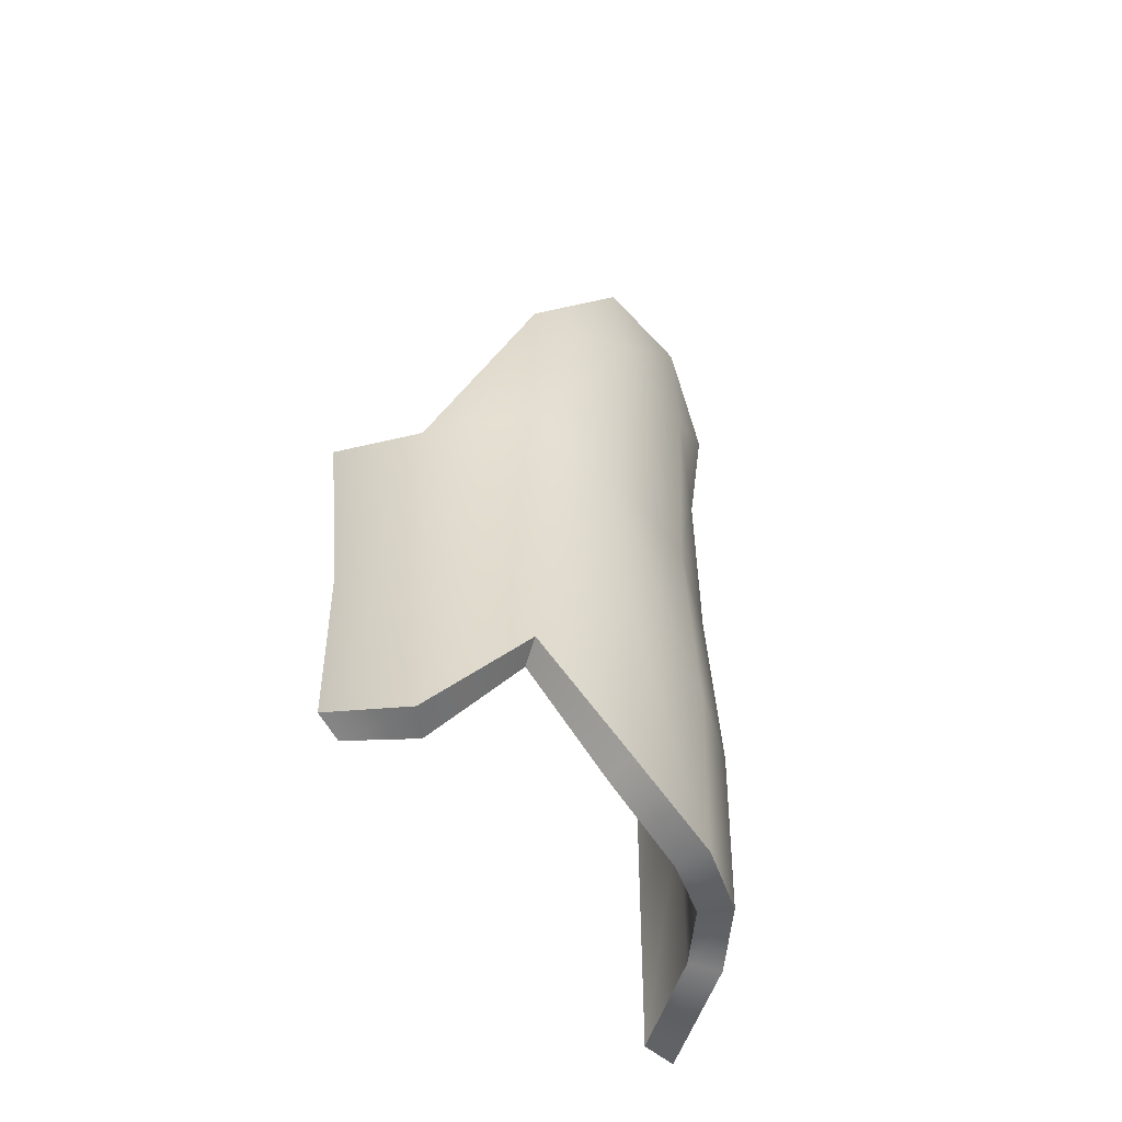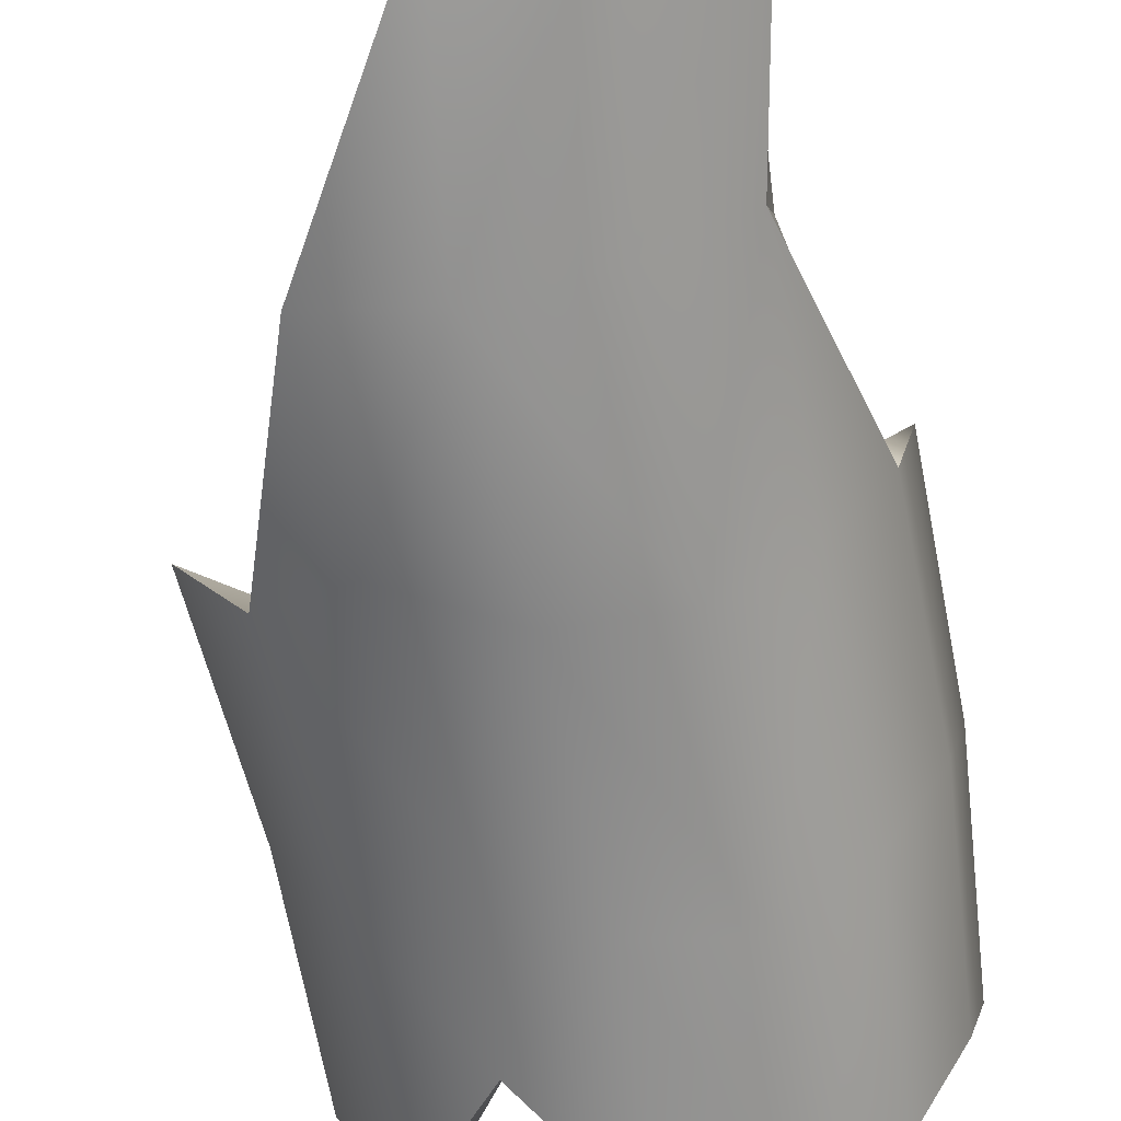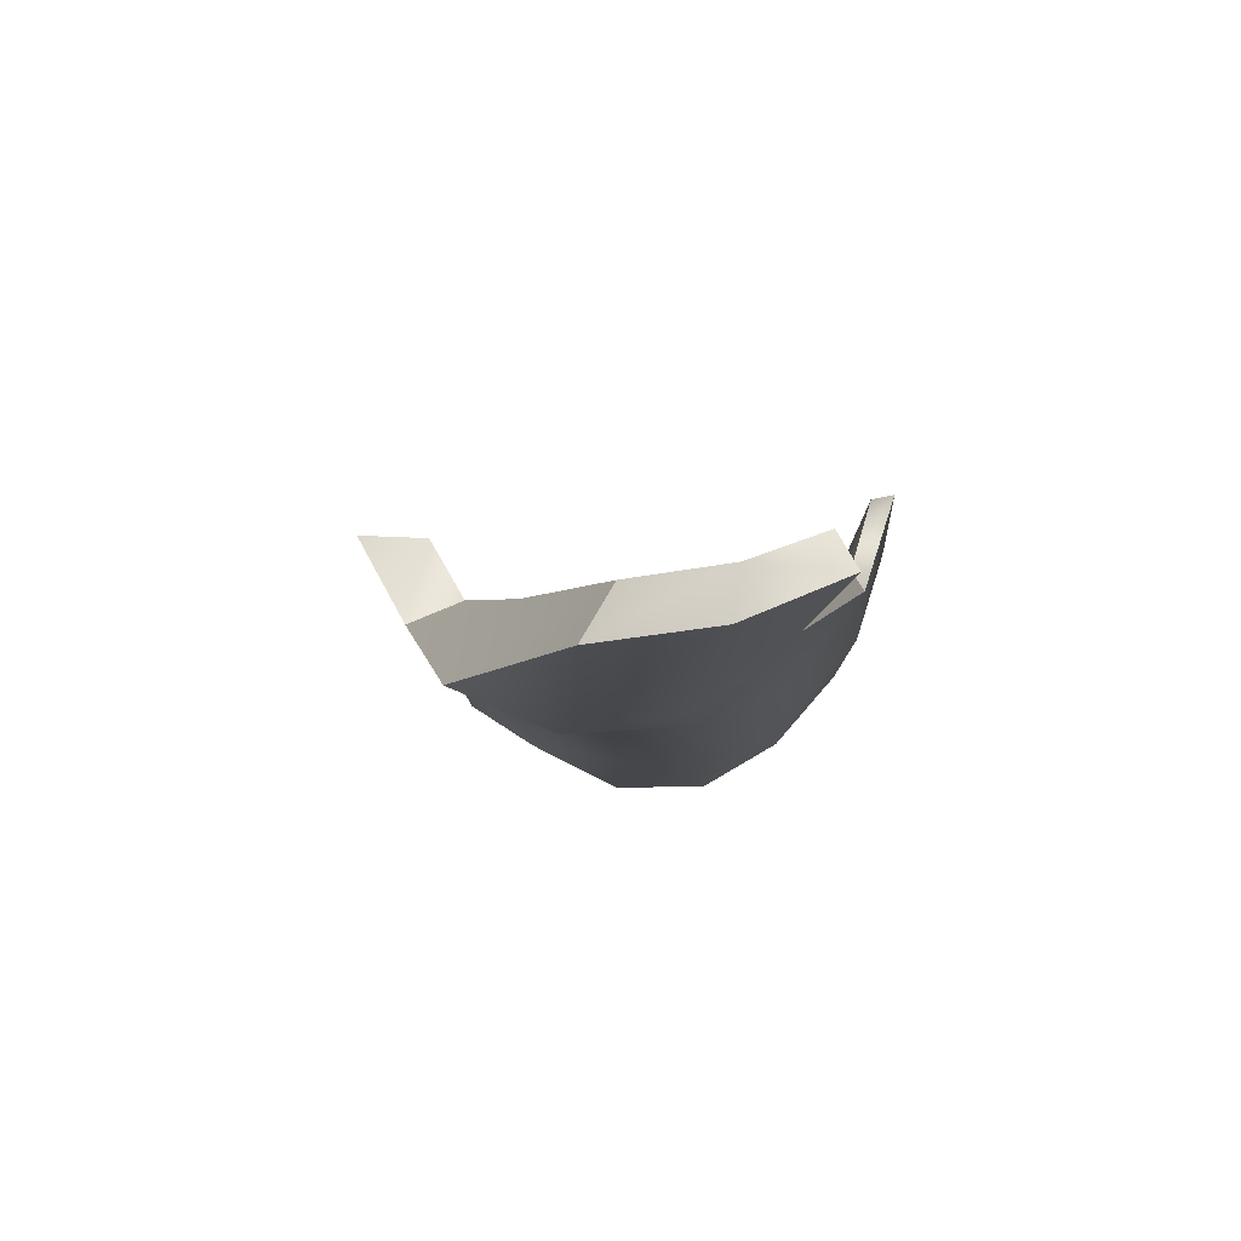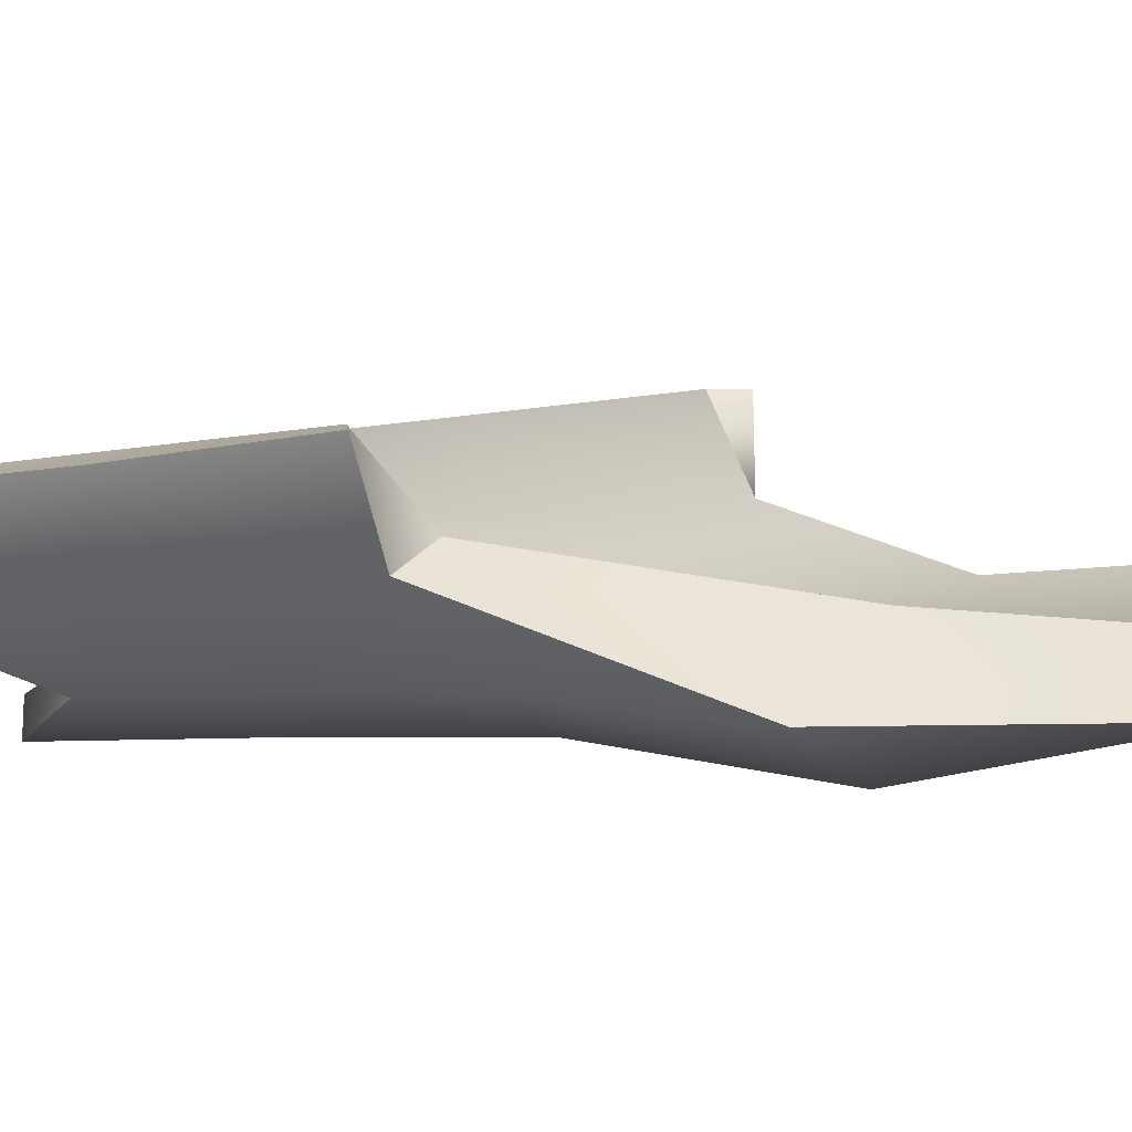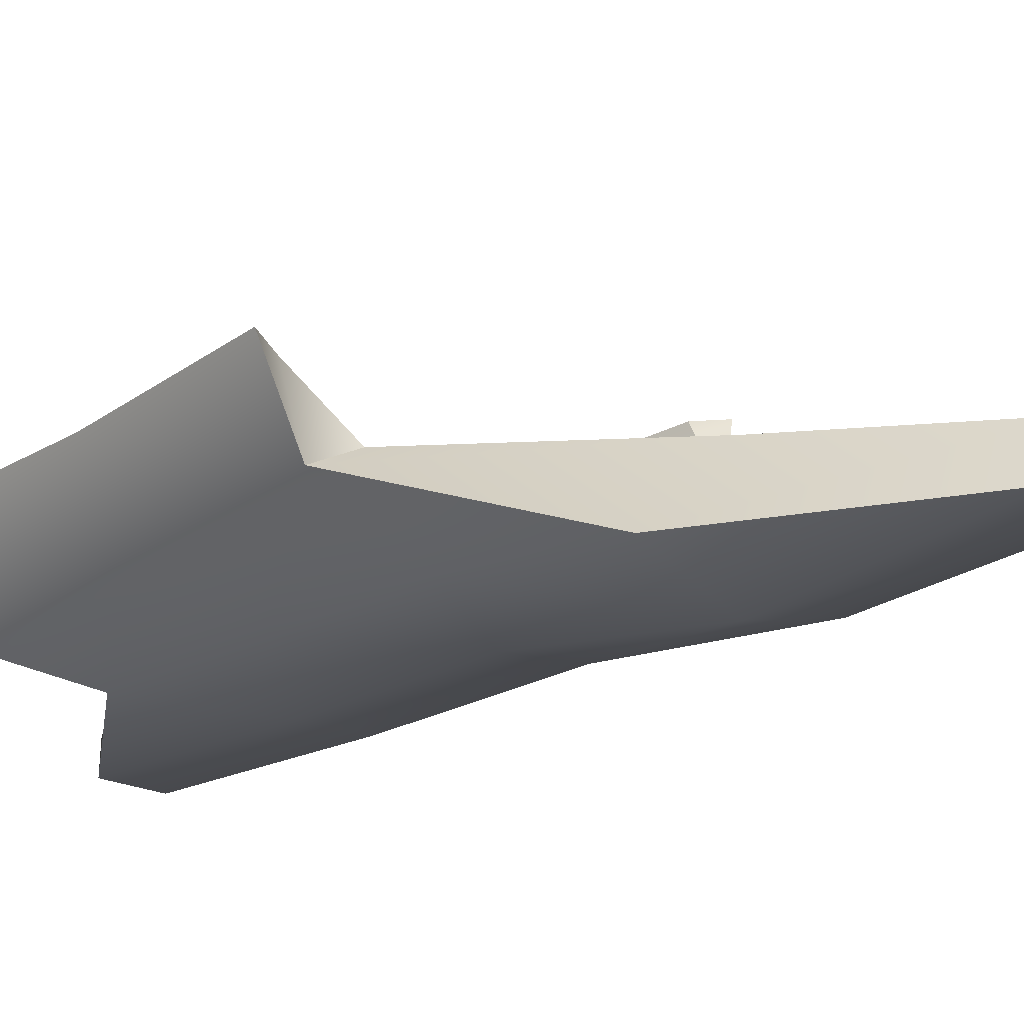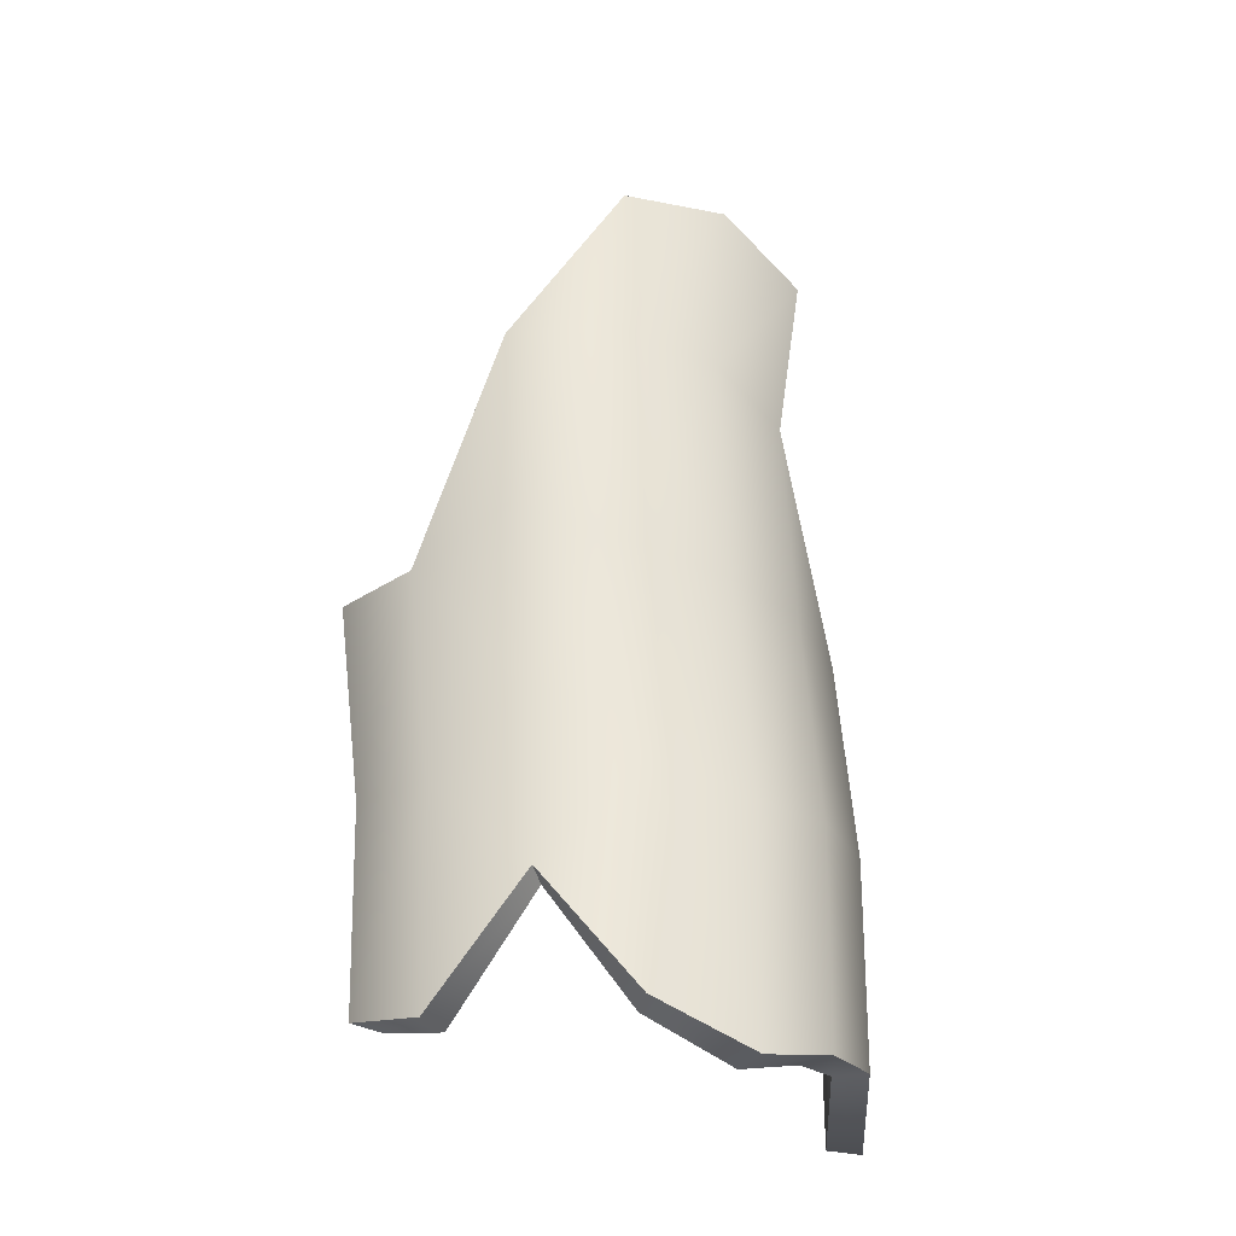
<metadata>
{"format":"obj","ext":"obj","renderer":"f3d","projection":"perspective","resolution":1024,"background":"white","views":[{"elev":-60.7,"azim":-37.9,"up":"+Z"},{"elev":-67.1,"azim":7.8,"up":"+Y"},{"elev":77.4,"azim":7.2,"up":"+Z"},{"elev":-8.0,"azim":-58.1,"up":"+Y"},{"elev":-23.4,"azim":-46.4,"up":"+Y"},{"elev":-39.0,"azim":-10.7,"up":"+Z"}]}
</metadata>
<code>
g default
v -2.22 -0.1646 -8.822
v 0 -1.084 -8.822
v 2.22 -0.1646 -8.822
v 3.14 2.056 -8.822
v -0.4937 -1.901 1e-06
v 1.943 -0.4749 1e-06
v -1.917 0.1387 -8.807
v 0 -0.6554 -8.807
v 1.917 0.1387 -8.807
v 2.711 2.056 -8.807
v -1.186 -0.8743 -7.268
v -1.024 -0.4741 -7.253
v 0.8869 -1.483 1e-06
v 1.258 -0.8465 -9.264
v 1.086 -0.4501 -9.25
v 2.921 0.8466 -8.443
v 2.522 1.012 -8.428
v -2.309 -0.2367 -5.881
v -1.31 -0.9695 -4.845
v -0.01466 -1.186 -5.881
v 1.293 -0.9408 -6.176
v 2.276 -0.2367 -5.881
v 2.987 0.8073 -5.629
v 3.226 2.056 -5.881
v -1.608 -1.15 -2.423
v -0.2838 -1.346 -2.941
v 1.071 -1.048 -3.088
v 2.076 -0.3089 -2.941
v 2.807 0.768 -2.814
v 3.056 2.056 -2.941
v 2.329 -0.4268 2.765
v 2.755 2.056 -6.046
v 2.563 0.9951 -5.552
v 1.948 0.1081 -5.955
v 1.103 -0.4901 -6.11
v 0 -0.6987 -5.886
v -1.041 -0.5145 -4.668
v -1.948 0.1081 -5.867
v 2.798 2.056 -3.285
v 2.603 0.9785 -2.675
v 1.978 0.07752 -3.103
v 1.121 -0.5301 -2.97
v 0 -0.7419 -2.965
v -1.057 -0.5549 -2.083
v 2.009 0.04691 -0.2505
v 1.138 -0.5701 0.1703
v 0 -0.7852 -0.04464
v 2.04 0.01631 2.602
v -2.891 0.7739 -8.449
v -2.496 0.949 -8.434
v -1.796 -1.53 1e-06
v -2.654 -0.3089 -2.941
v -3.013 0.7322 -5.633
v -3.382 0.6906 -2.816
v -0.2913 -1.518 2.903
v 1.148 -1.196 3.194
v -2.536 0.9313 -5.924
v -2.576 0.9137 -3.414
v -1.978 0.07752 -2.927
v -1.073 -0.5953 0.5025
v 0 -0.8285 2.876
v 1.155 -0.6101 3.31
g polySurface372
f 5 51 25 26
f 6 13 27 28
f 1 49 50 7
f 2 11 12 8
f 3 14 15 9
f 4 16 17 10
f 25 51 52
f 12 11 1 7
f 27 13 5 26
f 15 14 2 8
f 29 6 28
f 17 16 3 9
f 18 53 49 1
f 11 19 18 1
f 20 19 11 2
f 14 21 20 2
f 22 21 14 3
f 16 23 22 3
f 24 23 16 4
f 52 54 53 18
f 19 25 52 18
f 26 25 19 20
f 21 27 26 20
f 28 27 21 22
f 23 29 28 22
f 30 29 23 24
f 55 51 5
f 56 55 5 13
f 31 56 13 6
f 10 17 33 32
f 34 33 17 9
f 9 15 35 34
f 36 35 15 8
f 8 12 37 36
f 38 37 12 7
f 7 50 57 38
f 32 33 40 39
f 41 40 33 34
f 34 35 42 41
f 43 42 35 36
f 36 37 44 43
f 59 44 37 38
f 38 57 58 59
f 41 42 46 45
f 47 46 42 43
f 43 44 60 47
f 59 60 44
f 45 46 62 48
f 61 62 46 47
f 45 40 41
f 47 60 61
f 10 32 24 4
f 32 39 30 24
f 49 53 57 50
f 53 54 58 57
f 52 51 60 59
f 58 52 59
f 51 55 61 60
f 54 52 58
f 62 31 48
f 55 56 62 61
f 29 30 40
f 31 6 48
f 6 29 40 45
f 40 30 39
f 48 6 45
f 56 31 62

</code>
